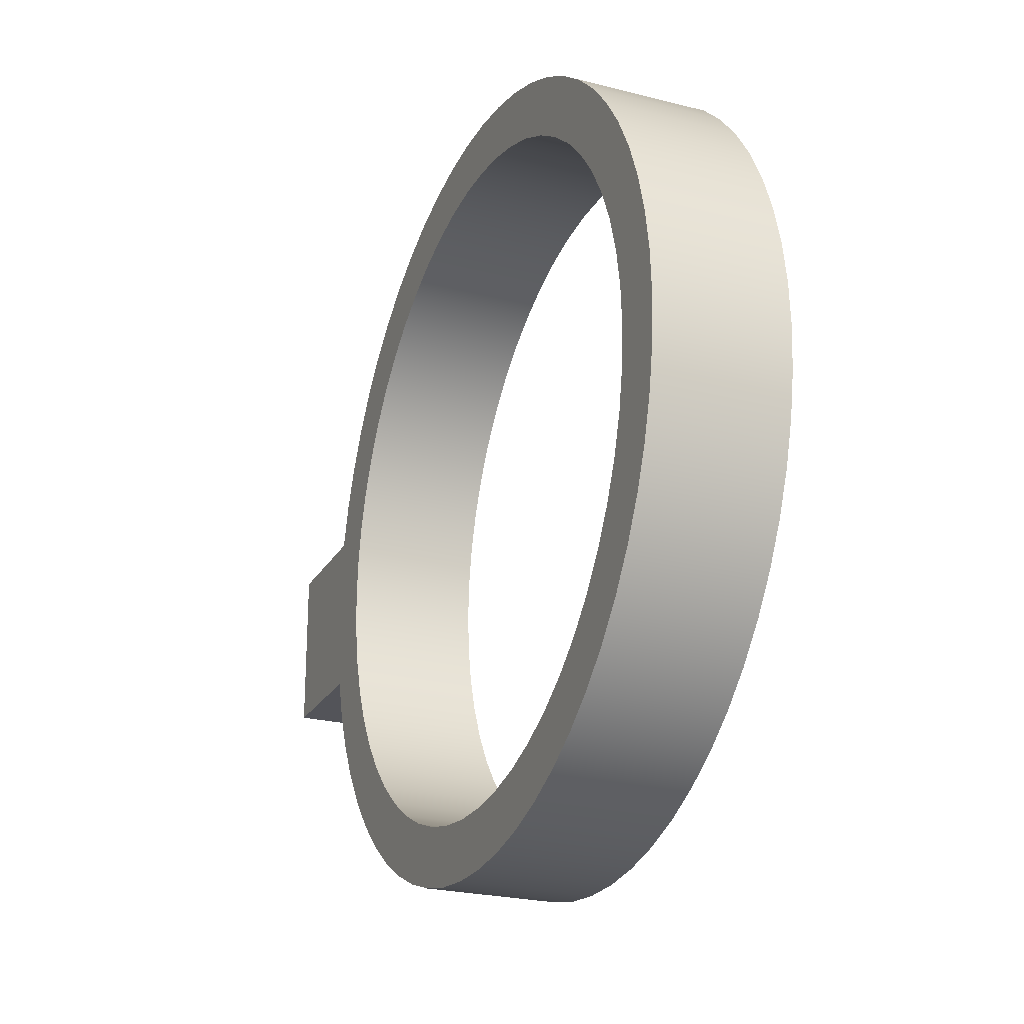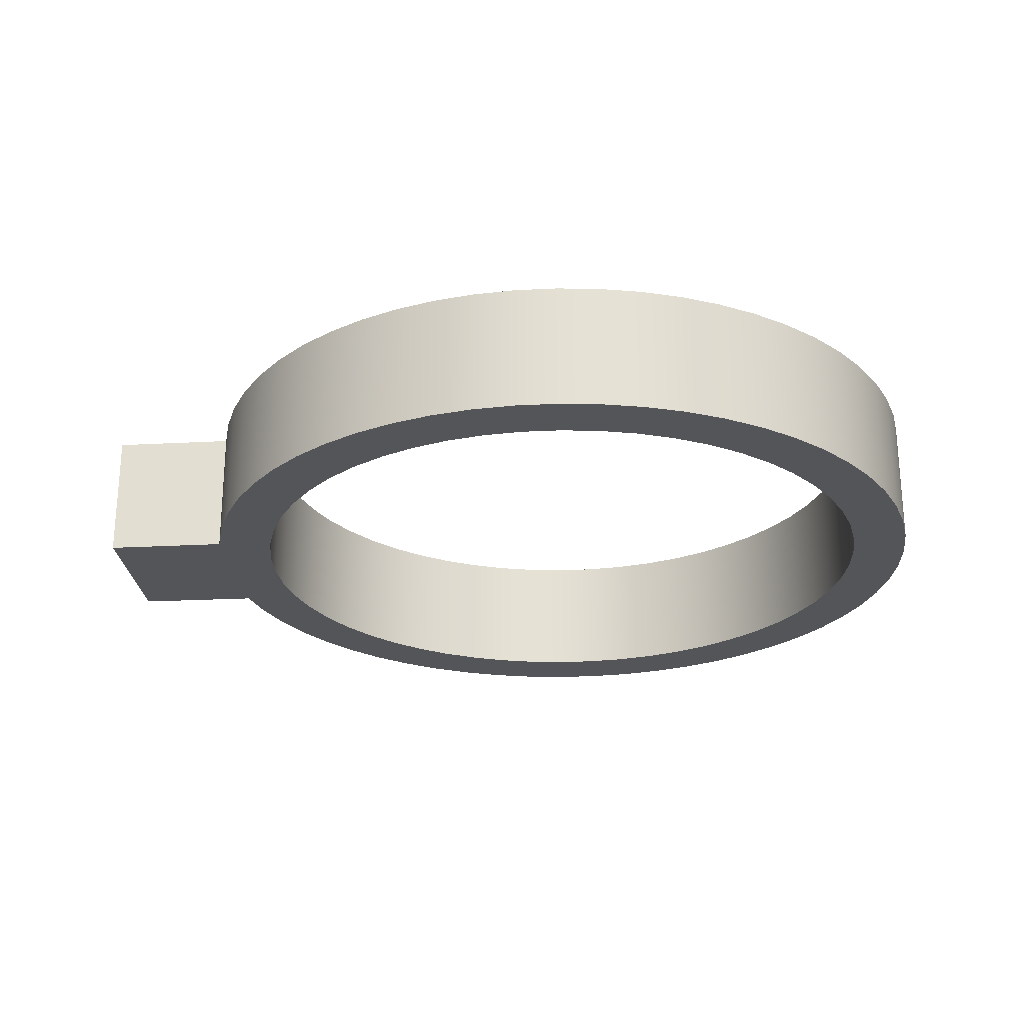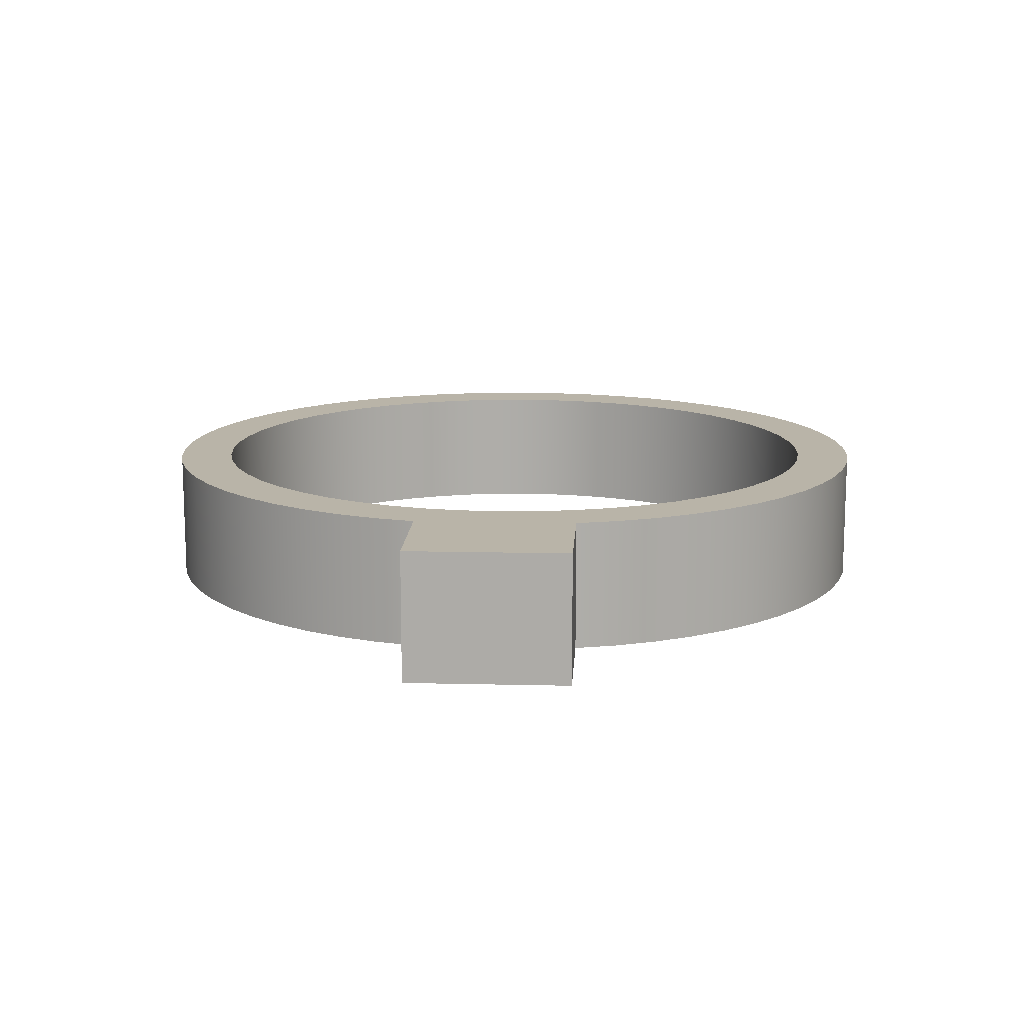
<metadata>
{"format":"obj","ext":"obj","renderer":"f3d","projection":"perspective","resolution":1024,"background":"white","views":[{"elev":-24.1,"azim":-113.0,"up":"+Z"},{"elev":-24.6,"azim":-175.3,"up":"+Y"},{"elev":13.1,"azim":93.1,"up":"+Y"}]}
</metadata>
<code>
v 2.347 0 0.5
v 3.1 0 0.5
v 3.1 0.8 0.5
v 2.347 0.8 0.5
v 3.1 0 -0.5
v 2.347 0 -0.5038
v 2.347 0.8 -0.5038
v 3.1 0.8 -0.5
v 3.1 0 0.5
v 3.1 0 -0.5
v 3.1 0.8 -0.5
v 3.1 0.8 0.5
v 2.347 0.8 -0.5038
v 2.347 0 -0.5038
v 2.278 0 -0.755
v 2.183 0 -0.9974
v 2.062 0 -1.228
v 1.917 0 -1.444
v 1.749 0 -1.643
v 1.561 0 -1.823
v 1.354 0 -1.982
v 1.131 0 -2.117
v 0.8954 0 -2.227
v 0.6489 0 -2.311
v 0.3948 0 -2.367
v 0.136 0 -2.396
v -0.1244 0 -2.397
v -0.3833 0 -2.369
v -0.6378 0 -2.314
v -0.8847 0 -2.231
v -1.121 0 -2.122
v -1.344 0 -1.988
v -1.552 0 -1.831
v -1.741 0 -1.652
v -1.91 0 -1.453
v -2.056 0 -1.238
v -2.178 0 -1.008
v -2.274 0 -0.766
v -2.344 0 -0.5151
v -2.386 0 -0.2581
v -2.4 0 0.001927
v -2.386 0 0.2619
v -2.343 0 0.5189
v -2.273 0 0.7697
v -2.176 0 1.011
v -2.054 0 1.241
v -1.908 0 1.456
v -1.738 0 1.655
v -1.549 0 1.833
v -1.341 0 1.99
v -1.118 0 2.124
v -0.8811 0 2.232
v -0.6341 0 2.315
v -0.3795 0 2.37
v -0.1206 0 2.397
v 0.1398 0 2.396
v 0.3986 0 2.367
v 0.6526 0 2.31
v 0.899 0 2.225
v 1.135 0 2.115
v 1.357 0 1.979
v 1.564 0 1.821
v 1.752 0 1.641
v 1.919 0 1.441
v 2.064 0 1.225
v 2.185 0 0.9939
v 2.279 0 0.7514
v 2.347 0 0.5
v 2.347 0.8 0.5
v 2.279 0.8 0.7514
v 2.185 0.8 0.9939
v 2.064 0.8 1.225
v 1.919 0.8 1.441
v 1.752 0.8 1.641
v 1.564 0.8 1.821
v 1.357 0.8 1.979
v 1.135 0.8 2.115
v 0.899 0.8 2.225
v 0.6526 0.8 2.31
v 0.3986 0.8 2.367
v 0.1398 0.8 2.396
v -0.1206 0.8 2.397
v -0.3795 0.8 2.37
v -0.6341 0.8 2.315
v -0.8811 0.8 2.232
v -1.118 0.8 2.124
v -1.341 0.8 1.99
v -1.549 0.8 1.833
v -1.738 0.8 1.655
v -1.908 0.8 1.456
v -2.054 0.8 1.241
v -2.176 0.8 1.011
v -2.273 0.8 0.7697
v -2.343 0.8 0.5189
v -2.386 0.8 0.2619
v -2.4 0.8 0.001927
v -2.386 0.8 -0.2581
v -2.344 0.8 -0.5151
v -2.274 0.8 -0.766
v -2.178 0.8 -1.008
v -2.056 0.8 -1.238
v -1.91 0.8 -1.453
v -1.741 0.8 -1.652
v -1.552 0.8 -1.831
v -1.344 0.8 -1.988
v -1.121 0.8 -2.122
v -0.8847 0.8 -2.231
v -0.6378 0.8 -2.314
v -0.3833 0.8 -2.369
v -0.1244 0.8 -2.397
v 0.136 0.8 -2.396
v 0.3948 0.8 -2.367
v 0.6489 0.8 -2.311
v 0.8954 0.8 -2.227
v 1.131 0.8 -2.117
v 1.354 0.8 -1.982
v 1.561 0.8 -1.823
v 1.749 0.8 -1.643
v 1.917 0.8 -1.444
v 2.062 0.8 -1.228
v 2.183 0.8 -0.9974
v 2.278 0.8 -0.755
v -2.05 0.8 2.511e-16
v -2.036 0.8 0.238
v -1.995 0.8 0.4728
v -1.926 0.8 0.7011
v -1.832 0.8 0.92
v -1.713 0.8 1.126
v -1.57 0.8 1.318
v -1.407 0.8 1.491
v -1.224 0.8 1.644
v -1.025 0.8 1.775
v -0.812 0.8 1.882
v -0.5879 0.8 1.964
v -0.356 0.8 2.019
v -0.1192 0.8 2.047
v 0.1192 0.8 2.047
v 0.356 0.8 2.019
v 0.5879 0.8 1.964
v 0.812 0.8 1.882
v 1.025 0.8 1.775
v 1.224 0.8 1.644
v 1.407 0.8 1.491
v 1.57 0.8 1.318
v 1.713 0.8 1.126
v 1.832 0.8 0.92
v 1.926 0.8 0.7011
v 1.995 0.8 0.4728
v 2.036 0.8 0.238
v 2.05 0.8 0
v 2.036 0.8 -0.238
v 1.995 0.8 -0.4728
v 1.926 0.8 -0.7011
v 1.832 0.8 -0.92
v 1.713 0.8 -1.126
v 1.57 0.8 -1.318
v 1.407 0.8 -1.491
v 1.224 0.8 -1.644
v 1.025 0.8 -1.775
v 0.812 0.8 -1.882
v 0.5879 0.8 -1.964
v 0.356 0.8 -2.019
v 0.1192 0.8 -2.047
v -0.1192 0.8 -2.047
v -0.356 0.8 -2.019
v -0.5879 0.8 -1.964
v -0.812 0.8 -1.882
v -1.025 0.8 -1.775
v -1.224 0.8 -1.644
v -1.407 0.8 -1.491
v -1.57 0.8 -1.318
v -1.713 0.8 -1.126
v -1.832 0.8 -0.92
v -1.926 0.8 -0.7011
v -1.995 0.8 -0.4728
v -2.036 0.8 -0.238
v -2.05 0 2.511e-16
v -2.036 0 -0.238
v -1.995 0 -0.4728
v -1.926 0 -0.7011
v -1.832 0 -0.92
v -1.713 0 -1.126
v -1.57 0 -1.318
v -1.407 0 -1.491
v -1.224 0 -1.644
v -1.025 0 -1.775
v -0.812 0 -1.882
v -0.5879 0 -1.964
v -0.356 0 -2.019
v -0.1192 0 -2.047
v 0.1192 0 -2.047
v 0.356 0 -2.019
v 0.5879 0 -1.964
v 0.812 0 -1.882
v 1.025 0 -1.775
v 1.224 0 -1.644
v 1.407 0 -1.491
v 1.57 0 -1.318
v 1.713 0 -1.126
v 1.832 0 -0.92
v 1.926 0 -0.7011
v 1.995 0 -0.4728
v 2.036 0 -0.238
v 2.05 0 0
v 2.036 0 0.238
v 1.995 0 0.4728
v 1.926 0 0.7011
v 1.832 0 0.92
v 1.713 0 1.126
v 1.57 0 1.318
v 1.407 0 1.491
v 1.224 0 1.644
v 1.025 0 1.775
v 0.812 0 1.882
v 0.5879 0 1.964
v 0.356 0 2.019
v 0.1192 0 2.047
v -0.1192 0 2.047
v -0.356 0 2.019
v -0.5879 0 1.964
v -0.812 0 1.882
v -1.025 0 1.775
v -1.224 0 1.644
v -1.407 0 1.491
v -1.57 0 1.318
v -1.713 0 1.126
v -1.832 0 0.92
v -1.926 0 0.7011
v -1.995 0 0.4728
v -2.036 0 0.238
v -2.05 0.8 2.511e-16
v -2.05 0 2.511e-16
v -2.05 0.8 2.511e-16
v -2.036 0.8 -0.238
v -1.995 0.8 -0.4728
v -1.926 0.8 -0.7011
v -1.832 0.8 -0.92
v -1.713 0.8 -1.126
v -1.57 0.8 -1.318
v -1.407 0.8 -1.491
v -1.224 0.8 -1.644
v -1.025 0.8 -1.775
v -0.812 0.8 -1.882
v -0.5879 0.8 -1.964
v -0.356 0.8 -2.019
v -0.1192 0.8 -2.047
v 0.1192 0.8 -2.047
v 0.356 0.8 -2.019
v 0.5879 0.8 -1.964
v 0.812 0.8 -1.882
v 1.025 0.8 -1.775
v 1.224 0.8 -1.644
v 1.407 0.8 -1.491
v 1.57 0.8 -1.318
v 1.713 0.8 -1.126
v 1.832 0.8 -0.92
v 1.926 0.8 -0.7011
v 1.995 0.8 -0.4728
v 2.036 0.8 -0.238
v 2.05 0.8 0
v 2.036 0.8 0.238
v 1.995 0.8 0.4728
v 1.926 0.8 0.7011
v 1.832 0.8 0.92
v 1.713 0.8 1.126
v 1.57 0.8 1.318
v 1.407 0.8 1.491
v 1.224 0.8 1.644
v 1.025 0.8 1.775
v 0.812 0.8 1.882
v 0.5879 0.8 1.964
v 0.356 0.8 2.019
v 0.1192 0.8 2.047
v -0.1192 0.8 2.047
v -0.356 0.8 2.019
v -0.5879 0.8 1.964
v -0.812 0.8 1.882
v -1.025 0.8 1.775
v -1.224 0.8 1.644
v -1.407 0.8 1.491
v -1.57 0.8 1.318
v -1.713 0.8 1.126
v -1.832 0.8 0.92
v -1.926 0.8 0.7011
v -1.995 0.8 0.4728
v -2.036 0.8 0.238
v 2.347 0.8 -0.5038
v 2.278 0.8 -0.755
v 2.183 0.8 -0.9974
v 2.062 0.8 -1.228
v 1.917 0.8 -1.444
v 1.749 0.8 -1.643
v 1.561 0.8 -1.823
v 1.354 0.8 -1.982
v 1.131 0.8 -2.117
v 0.8954 0.8 -2.227
v 0.6489 0.8 -2.311
v 0.3948 0.8 -2.367
v 0.136 0.8 -2.396
v -0.1244 0.8 -2.397
v -0.3833 0.8 -2.369
v -0.6378 0.8 -2.314
v -0.8847 0.8 -2.231
v -1.121 0.8 -2.122
v -1.344 0.8 -1.988
v -1.552 0.8 -1.831
v -1.741 0.8 -1.652
v -1.91 0.8 -1.453
v -2.056 0.8 -1.238
v -2.178 0.8 -1.008
v -2.274 0.8 -0.766
v -2.344 0.8 -0.5151
v -2.386 0.8 -0.2581
v -2.4 0.8 0.001927
v -2.386 0.8 0.2619
v -2.343 0.8 0.5189
v -2.273 0.8 0.7697
v -2.176 0.8 1.011
v -2.054 0.8 1.241
v -1.908 0.8 1.456
v -1.738 0.8 1.655
v -1.549 0.8 1.833
v -1.341 0.8 1.99
v -1.118 0.8 2.124
v -0.8811 0.8 2.232
v -0.6341 0.8 2.315
v -0.3795 0.8 2.37
v -0.1206 0.8 2.397
v 0.1398 0.8 2.396
v 0.3986 0.8 2.367
v 0.6526 0.8 2.31
v 0.899 0.8 2.225
v 1.135 0.8 2.115
v 1.357 0.8 1.979
v 1.564 0.8 1.821
v 1.752 0.8 1.641
v 1.919 0.8 1.441
v 2.064 0.8 1.225
v 2.185 0.8 0.9939
v 2.279 0.8 0.7514
v 2.347 0.8 0.5
v 3.1 0.8 0.5
v 3.1 0.8 -0.5
v -2.05 0 2.511e-16
v -2.036 0 0.238
v -1.995 0 0.4728
v -1.926 0 0.7011
v -1.832 0 0.92
v -1.713 0 1.126
v -1.57 0 1.318
v -1.407 0 1.491
v -1.224 0 1.644
v -1.025 0 1.775
v -0.812 0 1.882
v -0.5879 0 1.964
v -0.356 0 2.019
v -0.1192 0 2.047
v 0.1192 0 2.047
v 0.356 0 2.019
v 0.5879 0 1.964
v 0.812 0 1.882
v 1.025 0 1.775
v 1.224 0 1.644
v 1.407 0 1.491
v 1.57 0 1.318
v 1.713 0 1.126
v 1.832 0 0.92
v 1.926 0 0.7011
v 1.995 0 0.4728
v 2.036 0 0.238
v 2.05 0 0
v 2.036 0 -0.238
v 1.995 0 -0.4728
v 1.926 0 -0.7011
v 1.832 0 -0.92
v 1.713 0 -1.126
v 1.57 0 -1.318
v 1.407 0 -1.491
v 1.224 0 -1.644
v 1.025 0 -1.775
v 0.812 0 -1.882
v 0.5879 0 -1.964
v 0.356 0 -2.019
v 0.1192 0 -2.047
v -0.1192 0 -2.047
v -0.356 0 -2.019
v -0.5879 0 -1.964
v -0.812 0 -1.882
v -1.025 0 -1.775
v -1.224 0 -1.644
v -1.407 0 -1.491
v -1.57 0 -1.318
v -1.713 0 -1.126
v -1.832 0 -0.92
v -1.926 0 -0.7011
v -1.995 0 -0.4728
v -2.036 0 -0.238
v 2.347 0 0.5
v 2.279 0 0.7514
v 2.185 0 0.9939
v 2.064 0 1.225
v 1.919 0 1.441
v 1.752 0 1.641
v 1.564 0 1.821
v 1.357 0 1.979
v 1.135 0 2.115
v 0.899 0 2.225
v 0.6526 0 2.31
v 0.3986 0 2.367
v 0.1398 0 2.396
v -0.1206 0 2.397
v -0.3795 0 2.37
v -0.6341 0 2.315
v -0.8811 0 2.232
v -1.118 0 2.124
v -1.341 0 1.99
v -1.549 0 1.833
v -1.738 0 1.655
v -1.908 0 1.456
v -2.054 0 1.241
v -2.176 0 1.011
v -2.273 0 0.7697
v -2.343 0 0.5189
v -2.386 0 0.2619
v -2.4 0 0.001927
v -2.386 0 -0.2581
v -2.344 0 -0.5151
v -2.274 0 -0.766
v -2.178 0 -1.008
v -2.056 0 -1.238
v -1.91 0 -1.453
v -1.741 0 -1.652
v -1.552 0 -1.831
v -1.344 0 -1.988
v -1.121 0 -2.122
v -0.8847 0 -2.231
v -0.6378 0 -2.314
v -0.3833 0 -2.369
v -0.1244 0 -2.397
v 0.136 0 -2.396
v 0.3948 0 -2.367
v 0.6489 0 -2.311
v 0.8954 0 -2.227
v 1.131 0 -2.117
v 1.354 0 -1.982
v 1.561 0 -1.823
v 1.749 0 -1.643
v 1.917 0 -1.444
v 2.062 0 -1.228
v 2.183 0 -0.9974
v 2.278 0 -0.755
v 2.347 0 -0.5038
v 3.1 0 -0.5
v 3.1 0 0.5
g bedcbc5e-e32a-11ea-a8ae-54bf646e7e1f
f 1 2 4
f 4 2 3
g bedd0a80-e32a-11ea-aeb0-54bf646e7e1f
f 5 6 8
f 8 6 7
g bedd5890-e32a-11ea-b355-54bf646e7e1f
f 9 10 12
f 12 10 11
g beb25458-e32a-11ea-b3b3-54bf646e7e1f
f 13 14 122
f 122 14 15
f 122 15 121
f 121 15 16
f 121 16 120
f 120 16 17
f 120 17 119
f 119 17 18
f 119 18 118
f 118 18 19
f 118 19 117
f 117 19 20
f 117 20 116
f 116 20 21
f 116 21 115
f 115 21 22
f 115 22 114
f 114 22 23
f 114 23 113
f 113 23 24
f 113 24 112
f 112 24 25
f 112 25 111
f 111 25 26
f 111 26 110
f 110 26 27
f 110 27 109
f 109 27 28
f 109 28 108
f 108 28 29
f 108 29 107
f 107 29 30
f 107 30 106
f 106 30 31
f 106 31 105
f 105 31 32
f 105 32 104
f 104 32 33
f 104 33 103
f 103 33 34
f 103 34 102
f 102 34 35
f 102 35 101
f 101 35 36
f 101 36 100
f 100 36 37
f 100 37 99
f 99 37 38
f 99 38 98
f 98 38 39
f 98 39 97
f 97 39 40
f 97 40 96
f 96 40 41
f 96 41 95
f 95 41 42
f 95 42 94
f 94 42 43
f 94 43 93
f 93 43 44
f 93 44 92
f 92 44 45
f 92 45 91
f 91 45 46
f 91 46 90
f 90 46 47
f 90 47 89
f 89 47 48
f 89 48 88
f 88 48 49
f 88 49 87
f 87 49 50
f 87 50 86
f 86 50 51
f 86 51 85
f 85 51 52
f 85 52 84
f 84 52 53
f 84 53 83
f 83 53 54
f 83 54 82
f 82 54 55
f 82 55 81
f 81 55 56
f 81 56 80
f 80 56 57
f 80 57 79
f 79 57 58
f 79 58 78
f 78 58 59
f 78 59 77
f 77 59 60
f 77 60 76
f 76 60 61
f 76 61 75
f 75 61 62
f 75 62 74
f 74 62 63
f 74 63 73
f 73 63 64
f 73 64 72
f 72 64 65
f 72 65 71
f 71 65 66
f 71 66 70
f 70 66 67
f 70 67 69
f 69 67 68
g beb22d46-e32a-11ea-becb-54bf646e7e1f
f 124 230 123
f 123 230 232
f 231 177 176
f 176 177 178
f 176 178 175
f 175 178 179
f 175 179 174
f 174 179 180
f 174 180 173
f 173 180 181
f 173 181 172
f 172 181 182
f 172 182 171
f 171 182 183
f 171 183 170
f 170 183 184
f 170 184 169
f 169 184 185
f 169 185 168
f 168 185 186
f 168 186 167
f 167 186 187
f 167 187 166
f 166 187 188
f 166 188 165
f 165 188 189
f 165 189 164
f 164 189 190
f 164 190 163
f 163 190 191
f 163 191 162
f 162 191 192
f 162 192 161
f 161 192 193
f 161 193 160
f 160 193 194
f 160 194 159
f 159 194 195
f 159 195 158
f 158 195 196
f 158 196 157
f 157 196 197
f 157 197 156
f 156 197 198
f 156 198 155
f 155 198 199
f 155 199 154
f 154 199 200
f 154 200 153
f 153 200 201
f 153 201 152
f 152 201 202
f 152 202 151
f 151 202 203
f 151 203 150
f 150 203 204
f 150 204 149
f 149 204 205
f 149 205 148
f 148 205 206
f 148 206 147
f 147 206 207
f 147 207 146
f 146 207 208
f 146 208 145
f 145 208 209
f 145 209 144
f 144 209 210
f 144 210 143
f 143 210 211
f 143 211 142
f 142 211 212
f 142 212 141
f 141 212 213
f 141 213 140
f 140 213 214
f 140 214 139
f 139 214 215
f 139 215 138
f 138 215 216
f 138 216 137
f 137 216 217
f 137 217 136
f 136 217 218
f 136 218 135
f 135 218 219
f 135 219 134
f 134 219 220
f 134 220 133
f 133 220 221
f 133 221 132
f 132 221 222
f 132 222 131
f 131 222 223
f 131 223 130
f 130 223 224
f 130 224 129
f 129 224 225
f 129 225 128
f 128 225 226
f 128 226 127
f 127 226 227
f 127 227 126
f 126 227 228
f 126 228 125
f 125 228 229
f 125 229 124
f 124 229 230
g beb27b64-e32a-11ea-af81-54bf646e7e1f
f 234 313 233
f 233 313 314
f 233 314 315
f 313 234 312
f 312 234 235
f 312 235 311
f 311 235 236
f 311 236 310
f 310 236 237
f 310 237 309
f 309 237 238
f 309 238 308
f 308 238 239
f 308 239 307
f 307 239 240
f 307 240 306
f 306 240 241
f 306 241 305
f 305 241 242
f 305 242 304
f 304 242 243
f 304 243 303
f 303 243 244
f 303 244 302
f 302 244 245
f 302 245 301
f 301 245 246
f 301 246 300
f 300 246 247
f 300 247 299
f 299 247 298
f 298 247 248
f 298 248 297
f 297 248 249
f 297 249 296
f 296 249 250
f 296 250 295
f 295 250 251
f 295 251 294
f 294 251 252
f 294 252 293
f 293 252 253
f 293 253 292
f 292 253 254
f 292 254 291
f 291 254 255
f 291 255 290
f 290 255 256
f 290 256 289
f 289 256 257
f 289 257 288
f 288 257 258
f 288 258 287
f 287 258 259
f 287 259 260
f 261 341 260
f 260 341 342
f 260 342 287
f 287 342 343
f 261 262 341
f 341 262 340
f 340 262 263
f 340 263 339
f 339 263 264
f 339 264 338
f 338 264 265
f 338 265 337
f 337 265 266
f 337 266 336
f 336 266 267
f 336 267 335
f 335 267 268
f 335 268 334
f 334 268 269
f 334 269 333
f 333 269 270
f 333 270 332
f 332 270 271
f 332 271 331
f 331 271 272
f 331 272 330
f 330 272 273
f 330 273 329
f 329 273 328
f 328 273 274
f 328 274 327
f 327 274 275
f 327 275 326
f 326 275 276
f 326 276 325
f 325 276 277
f 325 277 324
f 324 277 278
f 324 278 323
f 323 278 279
f 323 279 322
f 322 279 280
f 322 280 321
f 321 280 281
f 321 281 320
f 320 281 282
f 320 282 319
f 319 282 283
f 319 283 318
f 318 283 284
f 318 284 317
f 317 284 285
f 317 285 316
f 316 285 286
f 316 286 315
f 315 286 233
g beb2c980-e32a-11ea-9208-54bf646e7e1f
f 345 424 344
f 344 424 425
f 344 425 426
f 424 345 423
f 423 345 346
f 423 346 422
f 422 346 347
f 422 347 421
f 421 347 348
f 421 348 420
f 420 348 349
f 420 349 419
f 419 349 350
f 419 350 418
f 418 350 351
f 418 351 417
f 417 351 352
f 417 352 416
f 416 352 353
f 416 353 415
f 415 353 354
f 415 354 414
f 414 354 355
f 414 355 413
f 413 355 356
f 413 356 412
f 412 356 357
f 412 357 411
f 411 357 358
f 411 358 410
f 410 358 409
f 409 358 359
f 409 359 408
f 408 359 360
f 408 360 407
f 407 360 361
f 407 361 406
f 406 361 362
f 406 362 405
f 405 362 363
f 405 363 404
f 404 363 364
f 404 364 403
f 403 364 365
f 403 365 402
f 402 365 366
f 402 366 401
f 401 366 367
f 401 367 400
f 400 367 368
f 400 368 399
f 399 368 369
f 399 369 398
f 398 369 370
f 398 370 371
f 372 452 371
f 371 452 454
f 371 454 398
f 372 373 452
f 452 373 451
f 451 373 374
f 451 374 450
f 450 374 375
f 450 375 449
f 449 375 376
f 449 376 448
f 448 376 377
f 448 377 447
f 447 377 378
f 447 378 446
f 446 378 379
f 446 379 445
f 445 379 380
f 445 380 444
f 444 380 381
f 444 381 443
f 443 381 382
f 443 382 442
f 442 382 383
f 442 383 441
f 441 383 384
f 441 384 440
f 440 384 439
f 439 384 385
f 439 385 438
f 438 385 386
f 438 386 437
f 437 386 387
f 437 387 436
f 436 387 388
f 436 388 435
f 435 388 389
f 435 389 434
f 434 389 390
f 434 390 433
f 433 390 391
f 433 391 432
f 432 391 392
f 432 392 431
f 431 392 393
f 431 393 430
f 430 393 394
f 430 394 429
f 429 394 395
f 429 395 428
f 428 395 396
f 428 396 427
f 427 396 397
f 427 397 426
f 426 397 344
f 452 453 454

</code>
